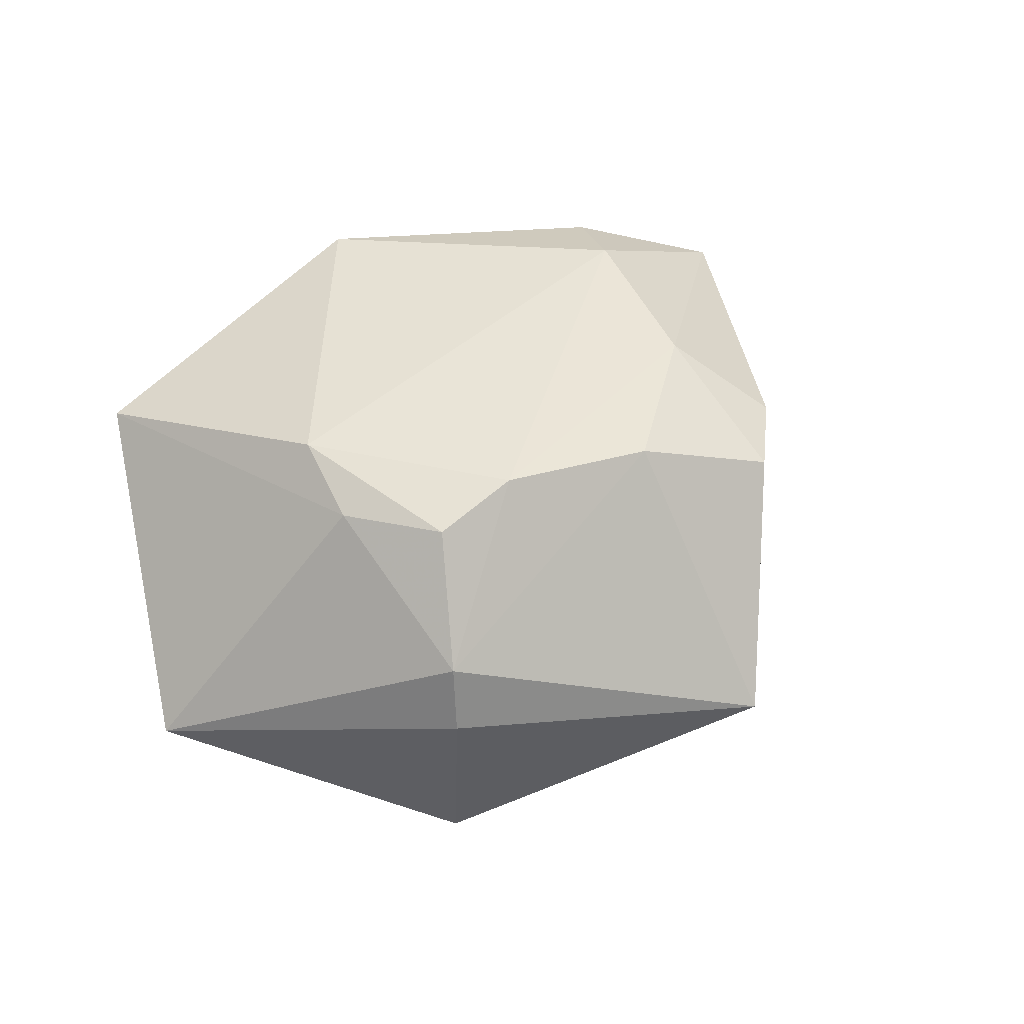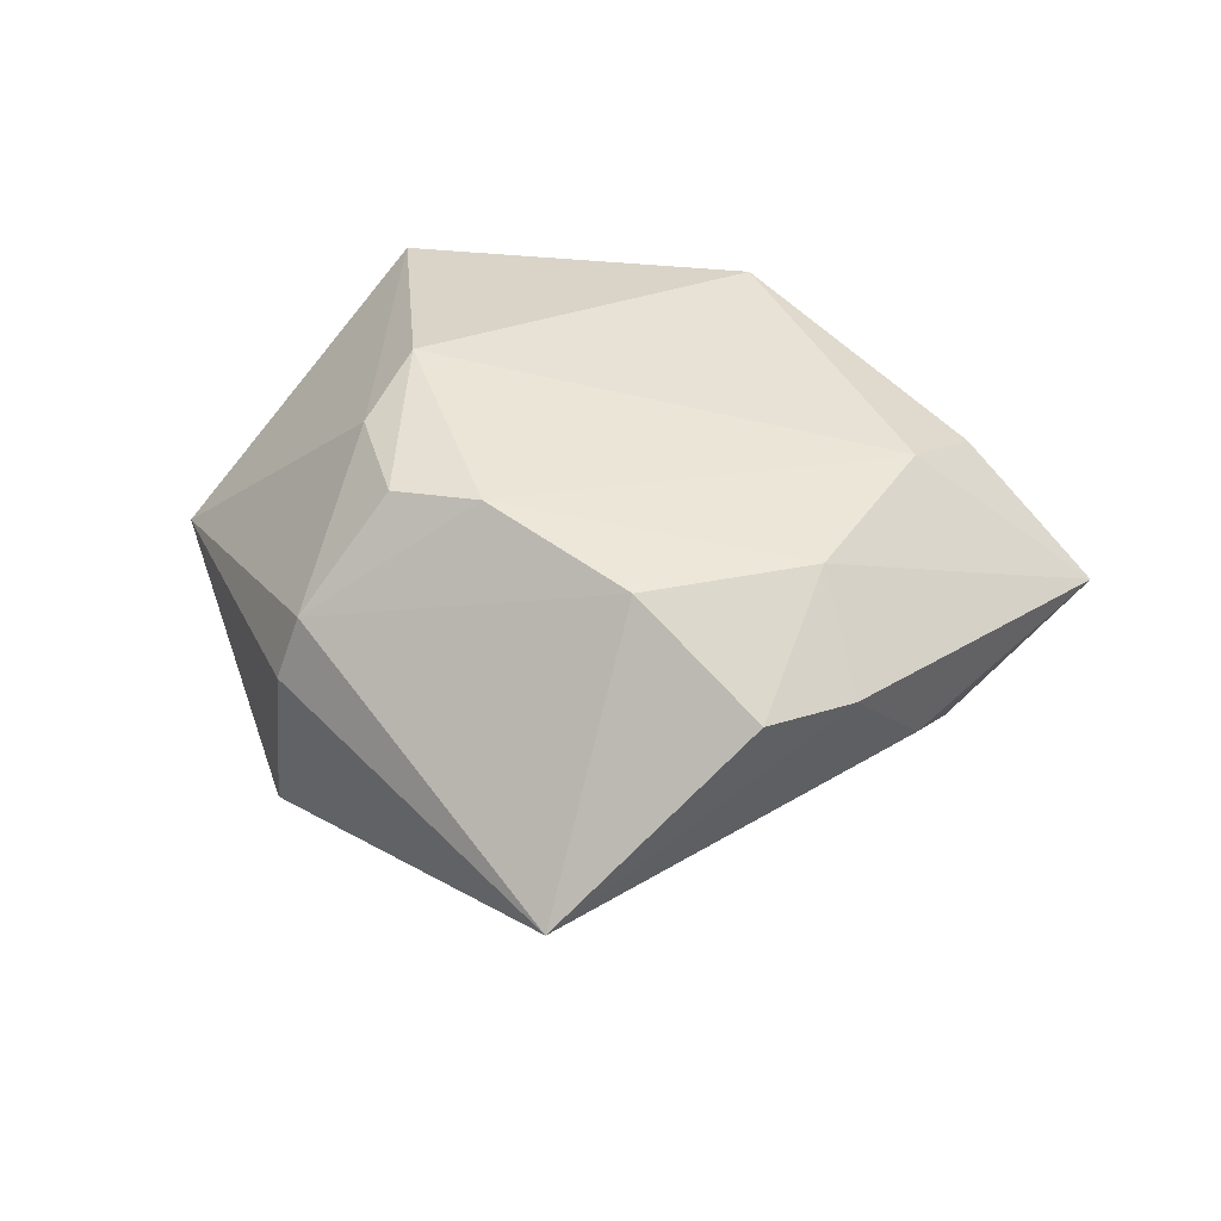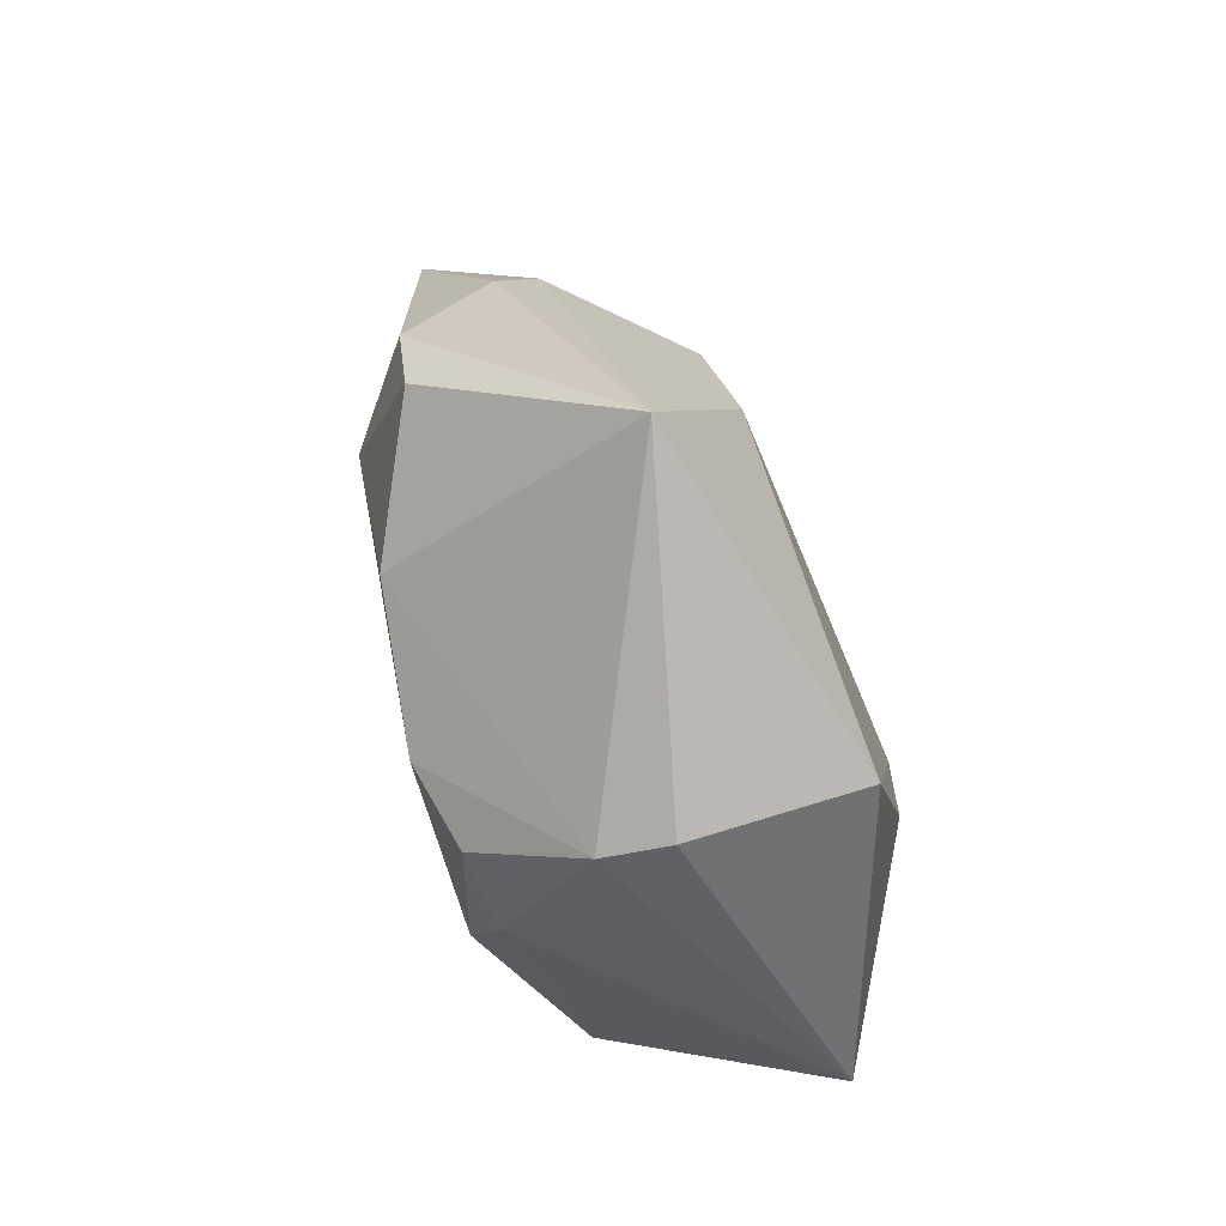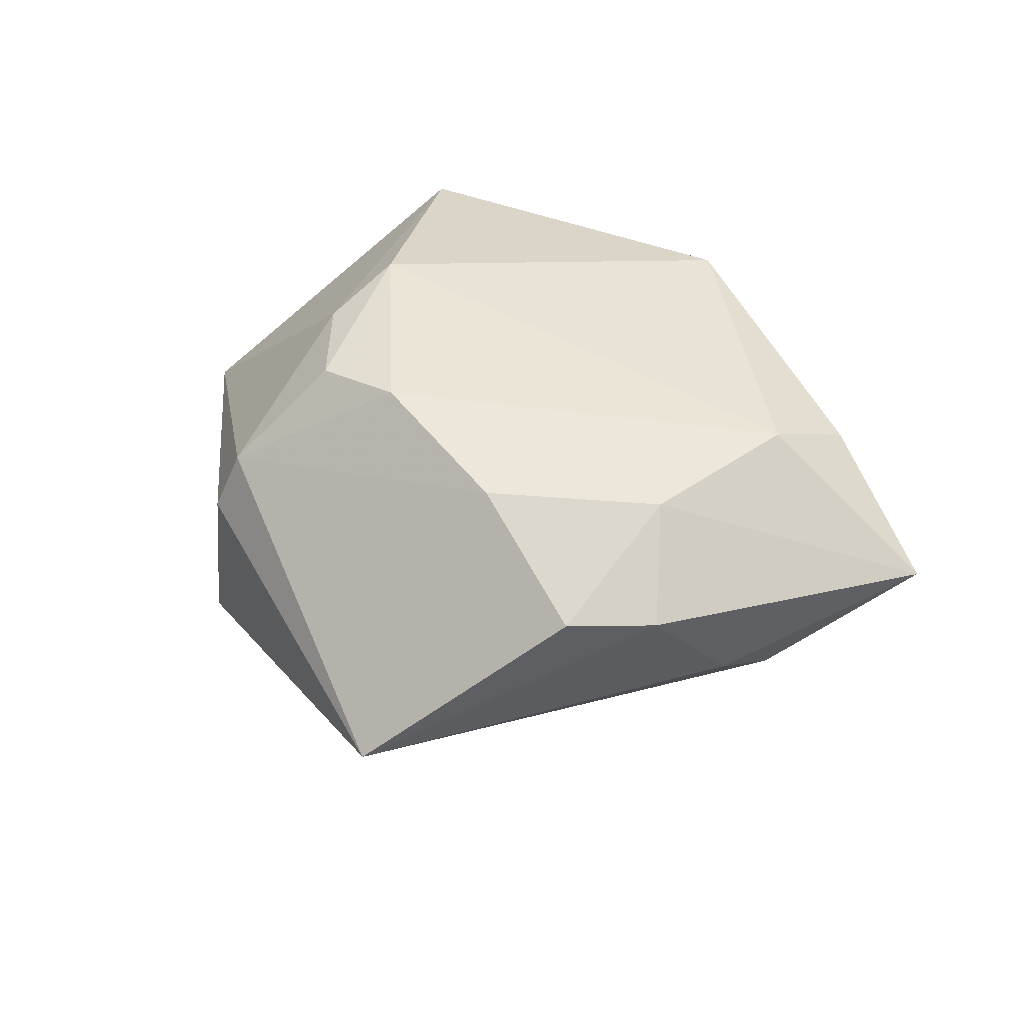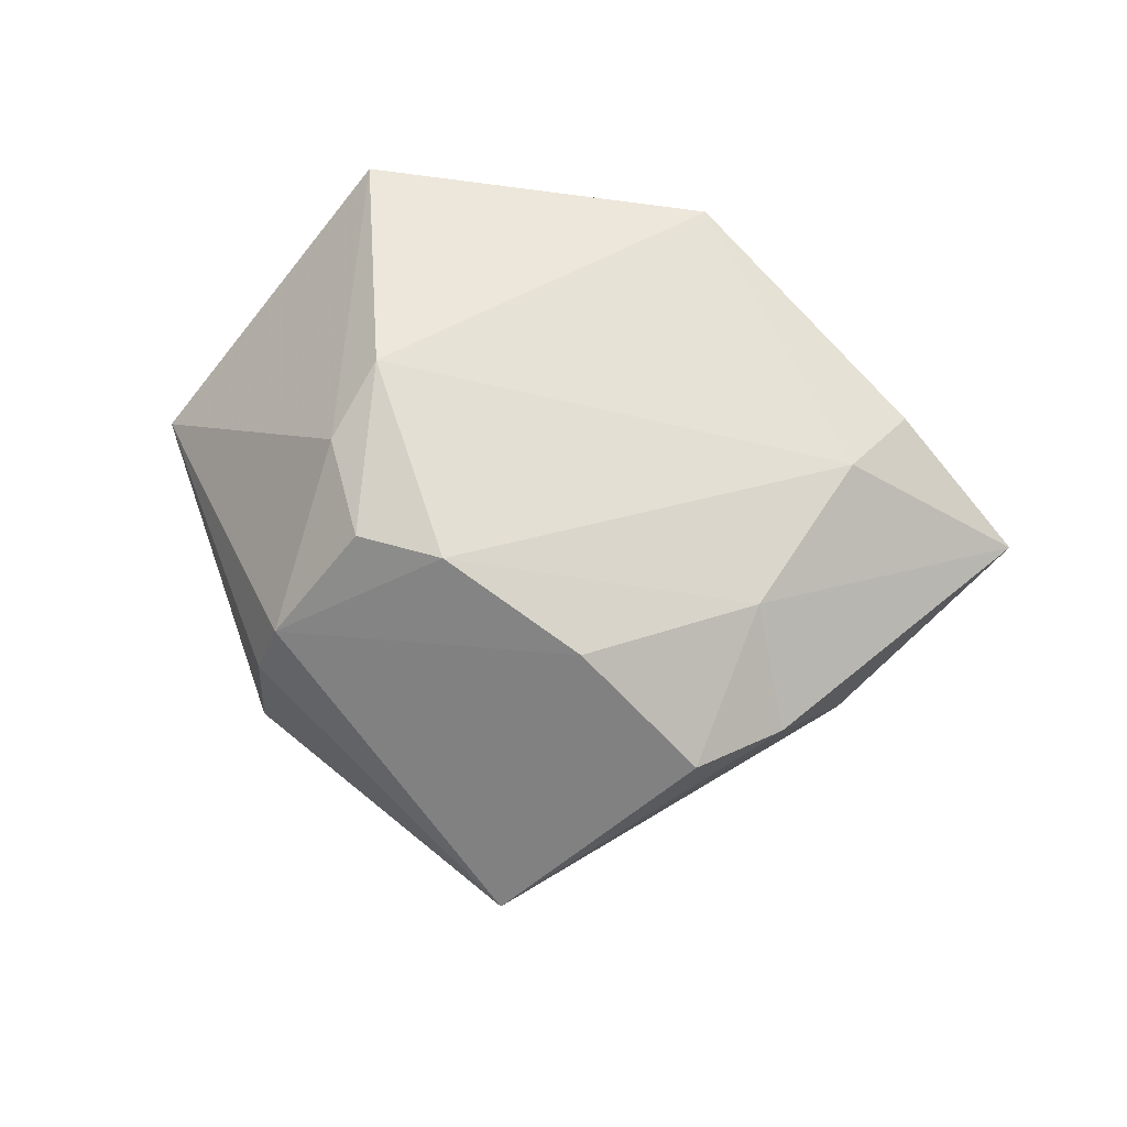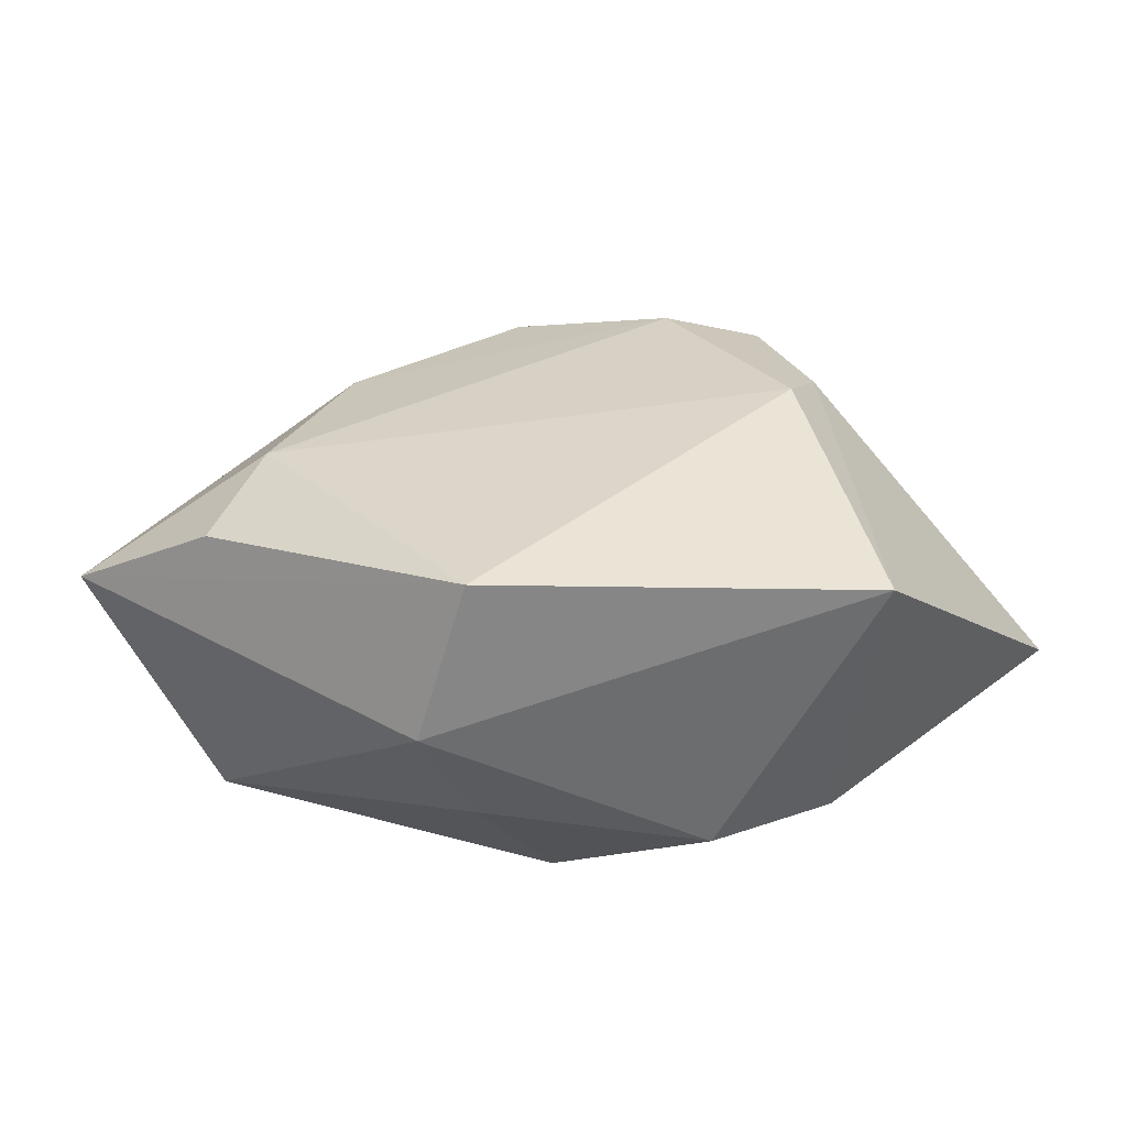
<metadata>
{"format":"obj","ext":"obj","renderer":"f3d","projection":"perspective","resolution":1024,"background":"white","views":[{"elev":51.9,"azim":133.2,"up":"+Z"},{"elev":47.8,"azim":-170.2,"up":"+Z"},{"elev":66.9,"azim":68.6,"up":"+Y"},{"elev":46.8,"azim":-153.3,"up":"+Z"},{"elev":71.6,"azim":-169.2,"up":"+Z"},{"elev":-66.5,"azim":-0.3,"up":"+Y"}]}
</metadata>
<code>
v -0.02816 0.01369 0.02025
v -0.04105 0.01858 -0.001138
v -0.04285 -0.01263 -0.02118
v 0.03281 0.02933 0.006211
v 0.0144 -0.03161 -0.01823
v -0.04427 0.009911 -0.007692
v -0.01264 -0.03942 0.01669
v -0.04286 -0.01709 0.01263
v 0.02831 -0.02605 -0.01641
v -0.002887 0.05184 -0.004936
v 0.02134 0.0161 0.02579
v -0.03383 0.02676 0.0123
v -0.01048 0.02916 -0.01884
v 0.03047 0.0009791 -0.02239
v 0.03459 0.03023 -0.01531
v -0.008116 0.02519 0.02381
v 0.05499 -0.005526 -0.006601
v 0.0273 0.003819 0.02409
v -0.02781 0.009819 -0.02174
v -0.003549 -0.0185 -0.02888
v -0.01809 -0.03809 -0.002348
v 0.0102 0.01749 0.02755
v 0.0209 -0.00927 -0.02627
v -0.0597 -0.005868 0.002621
v 0.02363 -0.006512 0.02686
v 0.03226 -0.03786 0.01562
v -0.03677 -0.007086 0.01882
v 0.03035 0.02652 0.01414
v -0.01211 -0.03004 -0.01553
v -0.02416 0.03396 0.01456
f 29 20 5
f 3 20 29
f 21 7 24
f 24 3 21
f 3 29 21
f 21 29 5
f 5 26 21
f 21 26 7
f 24 7 8
f 8 27 24
f 7 27 8
f 16 30 1
f 24 27 1
f 24 1 12
f 12 1 30
f 19 20 3
f 10 12 30
f 10 30 16
f 9 26 5
f 9 17 26
f 17 9 23
f 5 20 23
f 23 9 5
f 28 10 16
f 13 10 15
f 19 10 13
f 15 23 13
f 20 19 13
f 13 23 20
f 24 12 2
f 12 10 2
f 15 17 14
f 14 23 15
f 17 23 14
f 4 17 15
f 4 28 17
f 15 10 4
f 10 28 4
f 22 28 16
f 16 1 22
f 22 1 27
f 26 17 18
f 17 28 18
f 6 3 24
f 24 2 6
f 6 19 3
f 6 10 19
f 6 2 10
f 28 22 11
f 11 18 28
f 25 11 22
f 18 11 25
f 25 22 27
f 26 18 25
f 25 27 7
f 7 26 25

</code>
